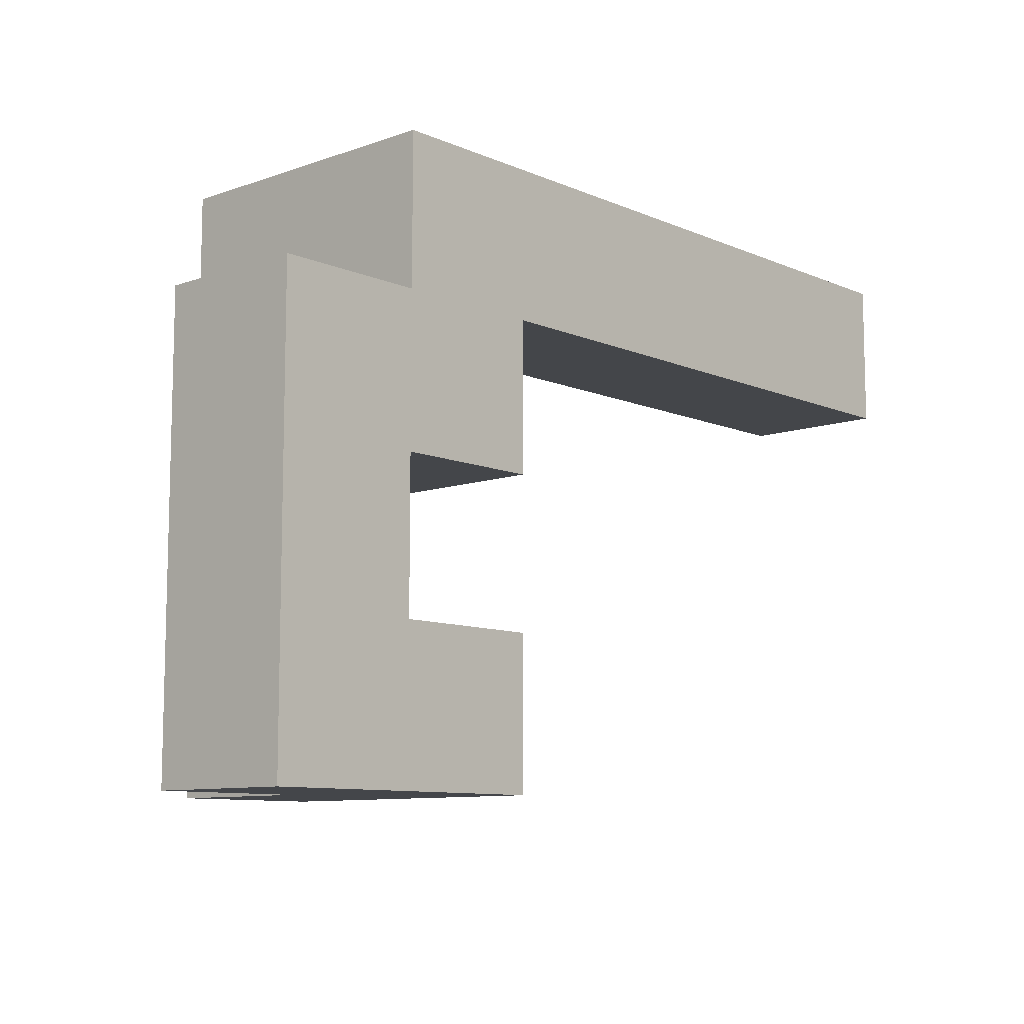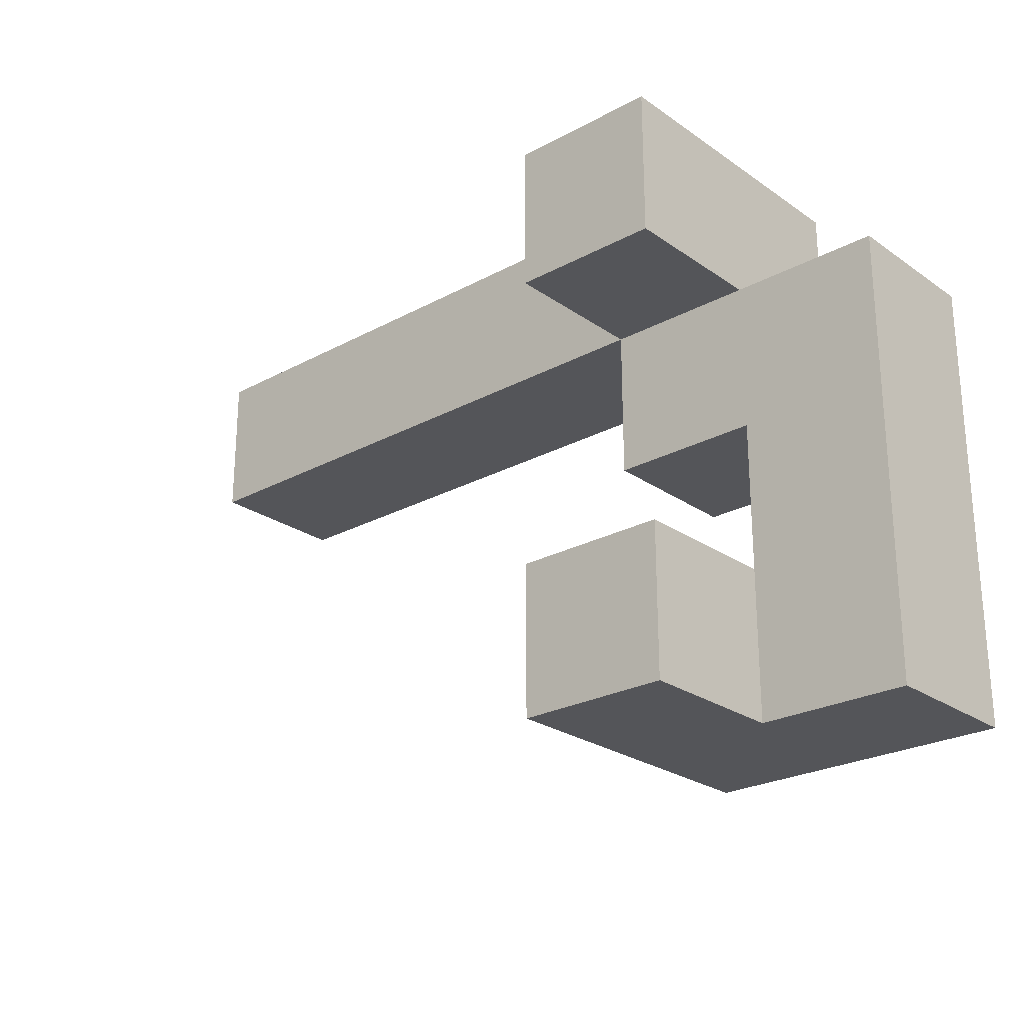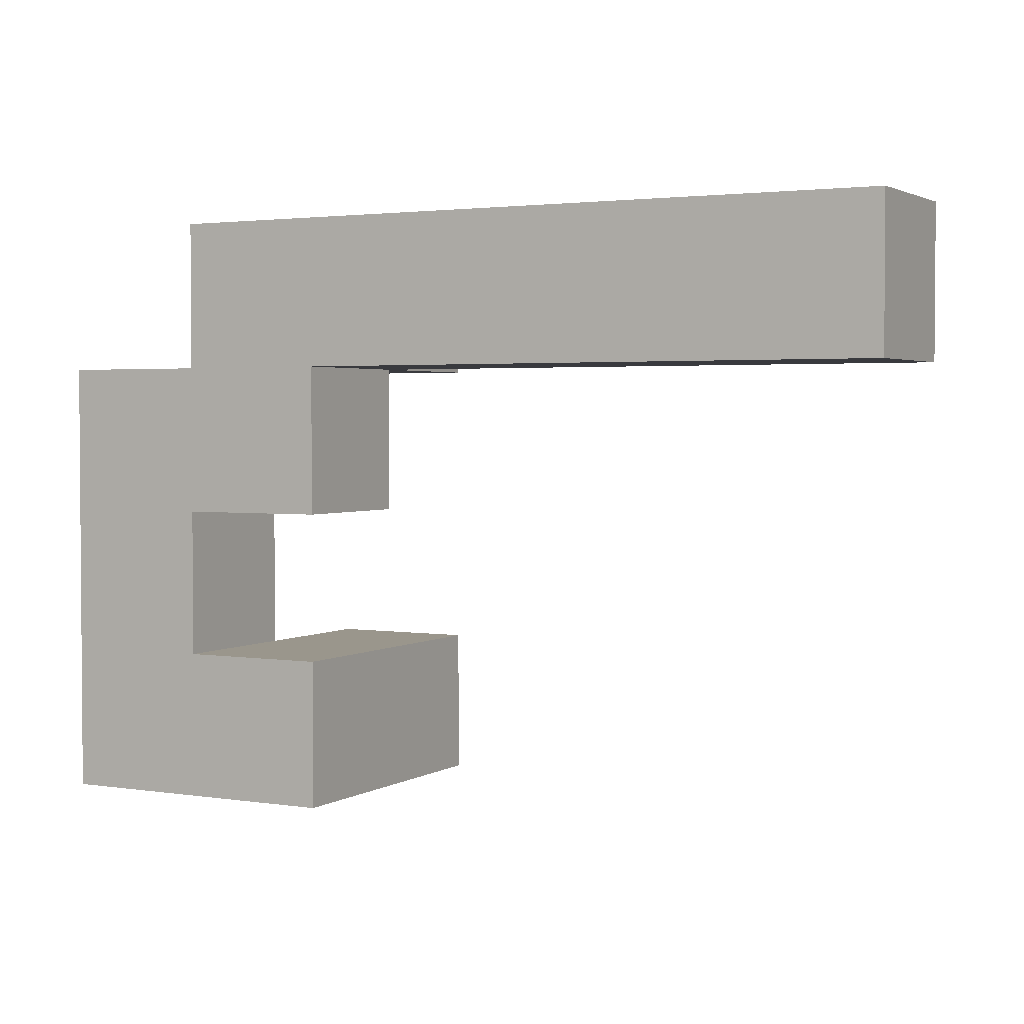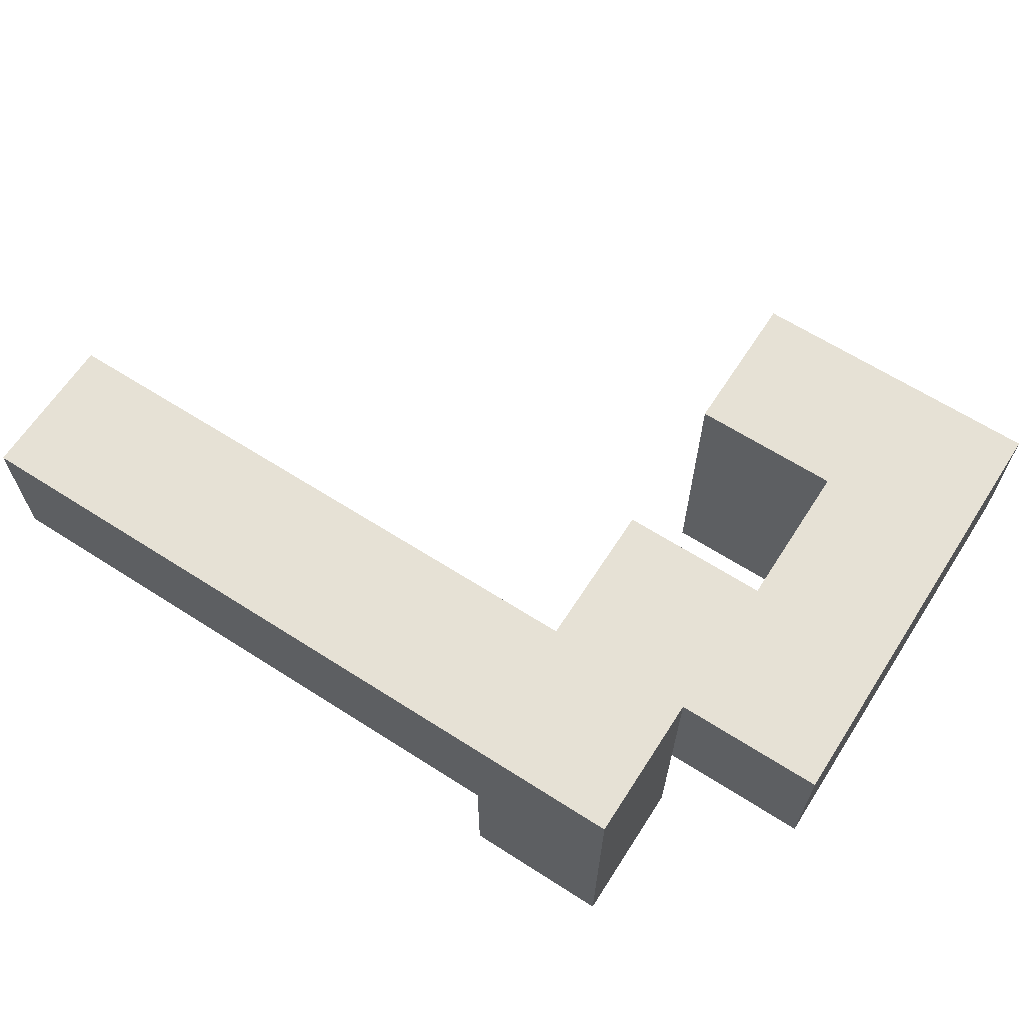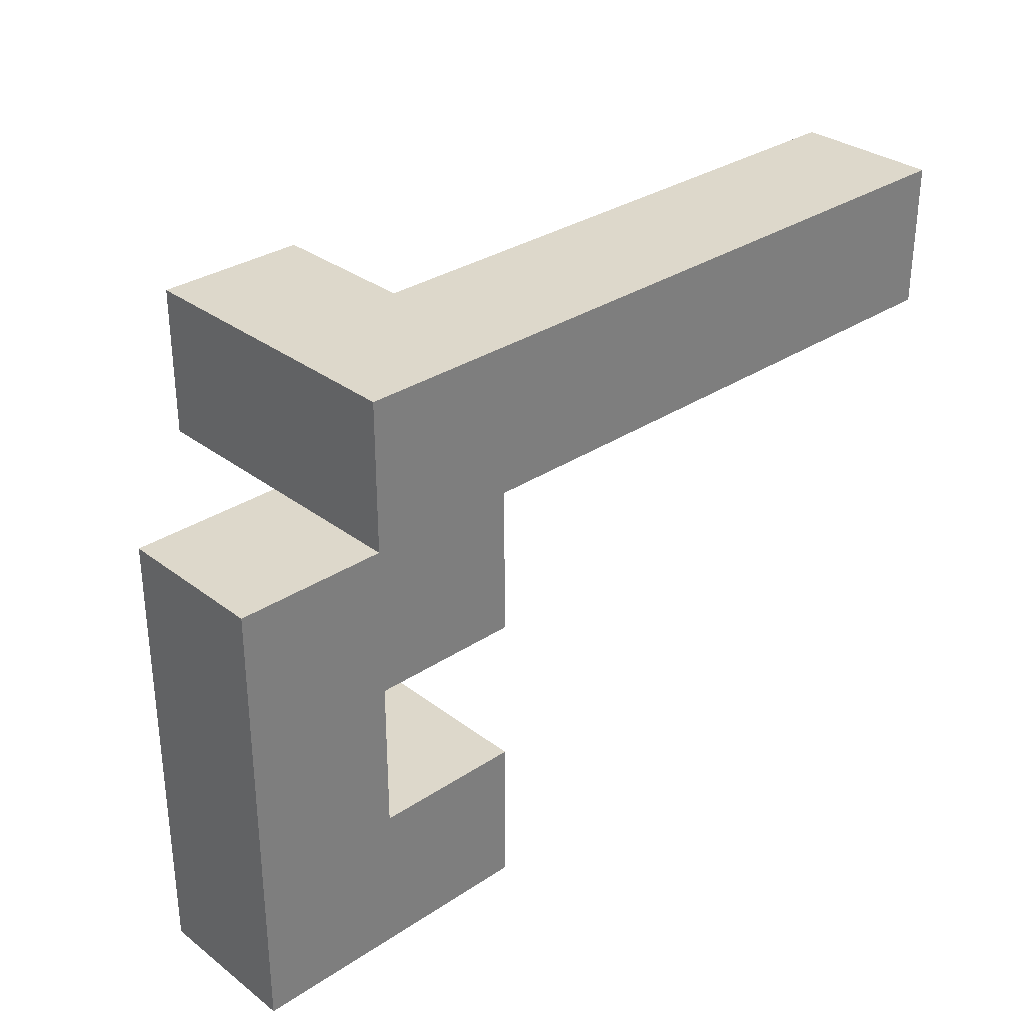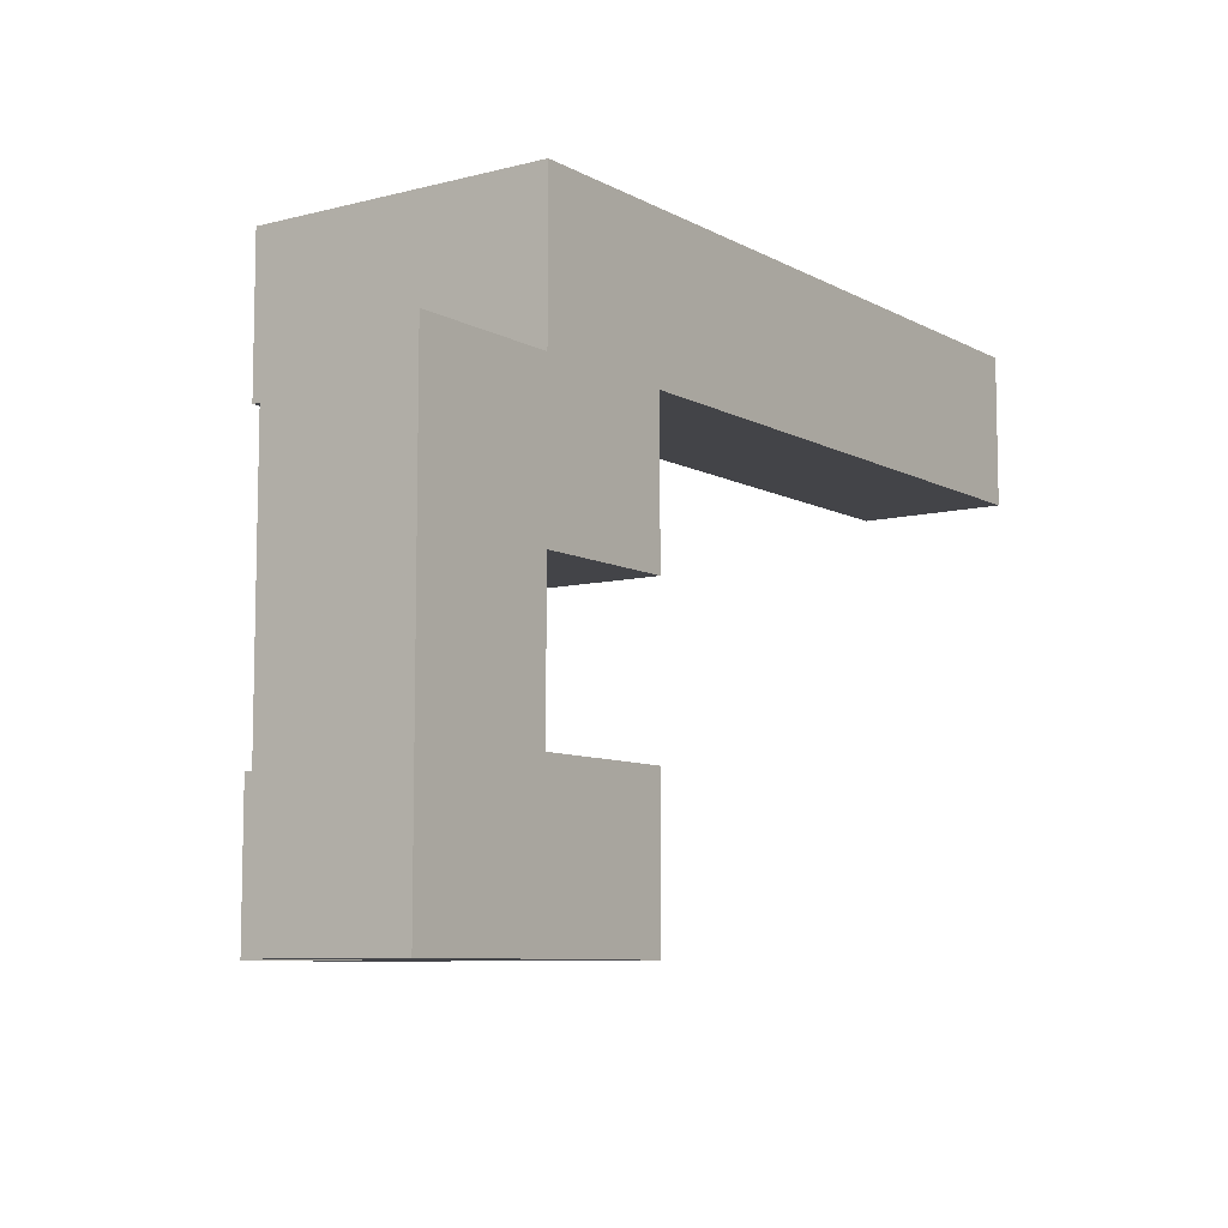
<metadata>
{"format":"obj","ext":"obj","renderer":"f3d","projection":"perspective","resolution":1024,"background":"white","views":[{"elev":-9.6,"azim":132.2,"up":"+Z"},{"elev":-24.7,"azim":41.5,"up":"+Z"},{"elev":2.5,"azim":-151.8,"up":"+Z"},{"elev":64.2,"azim":32.8,"up":"+Y"},{"elev":31.4,"azim":136.9,"up":"+Z"},{"elev":-8.3,"azim":125.1,"up":"+Z"}]}
</metadata>
<code>
v 0.375 -0.0625 0.5
v 0.375 -0.0625 0.4375
v 0.375 0 0.4375
v 0.375 0 0.5
v 0.3125 -0.0625 0.5
v 0.3125 0 0.5
v 0.3125 0 0.4375
v 0.3125 -0.0625 0.4375
v 0.375 -0.0625 0.3125
v 0.375 -0.0625 0.25
v 0.375 0 0.25
v 0.375 0 0.3125
v 0.3125 -0.0625 0.3125
v 0.3125 0 0.3125
v 0.3125 0 0.25
v 0.3125 -0.0625 0.25
v 0.0625 0 0.5
v 0.0625 0.0625 0.5
v 0.0625 0.0625 0.4375
v 0.0625 0 0.4375
v 0.125 0.0625 0.4375
v 0.125 0 0.4375
v 0.125 0 0.5
v 0.125 0.0625 0.5
v 0.1875 0.0625 0.4375
v 0.1875 0 0.4375
v 0.1875 0 0.5
v 0.1875 0.0625 0.5
v 0.25 0.0625 0.4375
v 0.25 0 0.4375
v 0.25 0 0.5
v 0.25 0.0625 0.5
v 0.3125 0.0625 0.4375
v 0.3125 0.0625 0.5
v 0.375 0.0625 0.4375
v 0.375 0.0625 0.5
v 0.3125 0.0625 0.375
v 0.3125 0 0.375
v 0.375 0.0625 0.375
v 0.375 0 0.375
v 0.4375 0 0.4375
v 0.4375 0 0.375
v 0.4375 0.0625 0.375
v 0.4375 0.0625 0.4375
v 0.4375 0 0.3125
v 0.4375 0.0625 0.3125
v 0.375 0.0625 0.3125
v 0.3125 0.0625 0.3125
v 0.3125 0.0625 0.25
v 0.375 0.0625 0.25
v 0.4375 0 0.25
v 0.4375 0.0625 0.25
f 1 2 3 4
f 5 6 7 8
f 8 7 3 2
f 5 1 4 6
f 5 8 2 1
f 9 10 11 12
f 13 14 15 16
f 16 15 11 10
f 13 9 12 14
f 13 16 10 9
f 17 18 19 20
f 20 19 21 22
f 17 23 24 18
f 18 24 21 19
f 17 20 22 23
f 22 21 25 26
f 23 27 28 24
f 24 28 25 21
f 23 22 26 27
f 26 25 29 30
f 27 31 32 28
f 28 32 29 25
f 27 26 30 31
f 30 29 33 7
f 31 6 34 32
f 32 34 33 29
f 31 30 7 6
f 4 3 35 36
f 6 4 36 34
f 34 36 35 33
f 7 33 37 38
f 38 37 39 40
f 33 35 39 37
f 7 38 40 3
f 41 42 43 44
f 3 41 44 35
f 35 44 43 39
f 3 40 42 41
f 42 45 46 43
f 40 39 47 12
f 39 43 46 47
f 40 12 45 42
f 14 48 49 15
f 15 49 50 11
f 14 12 47 48
f 48 47 50 49
f 45 51 52 46
f 11 50 52 51
f 47 46 52 50
f 12 11 51 45

</code>
